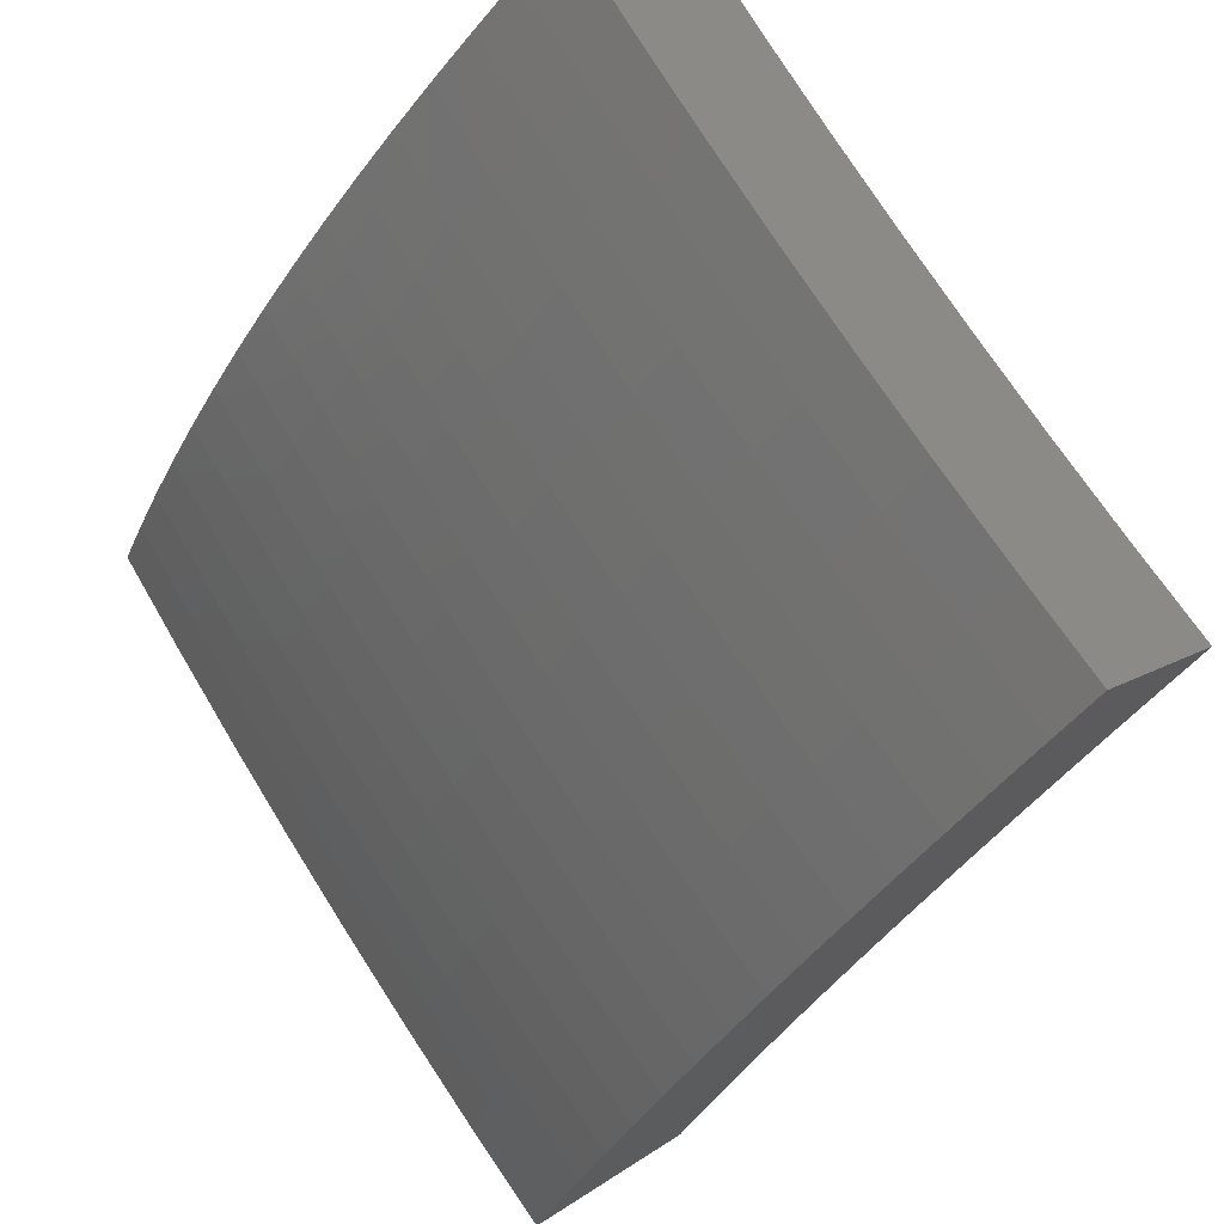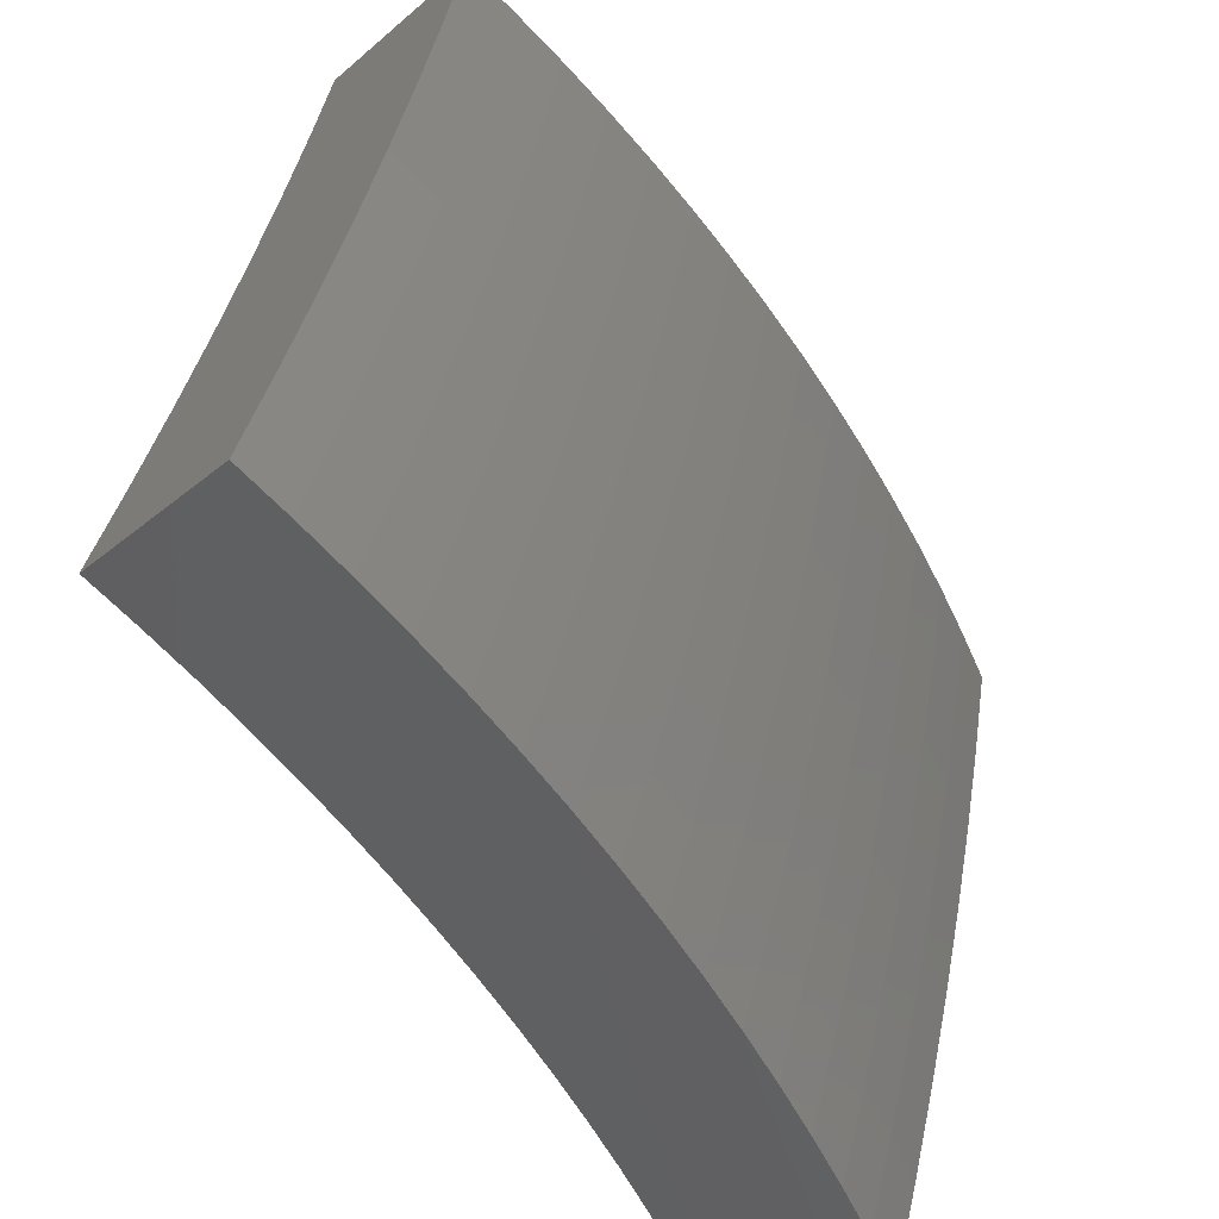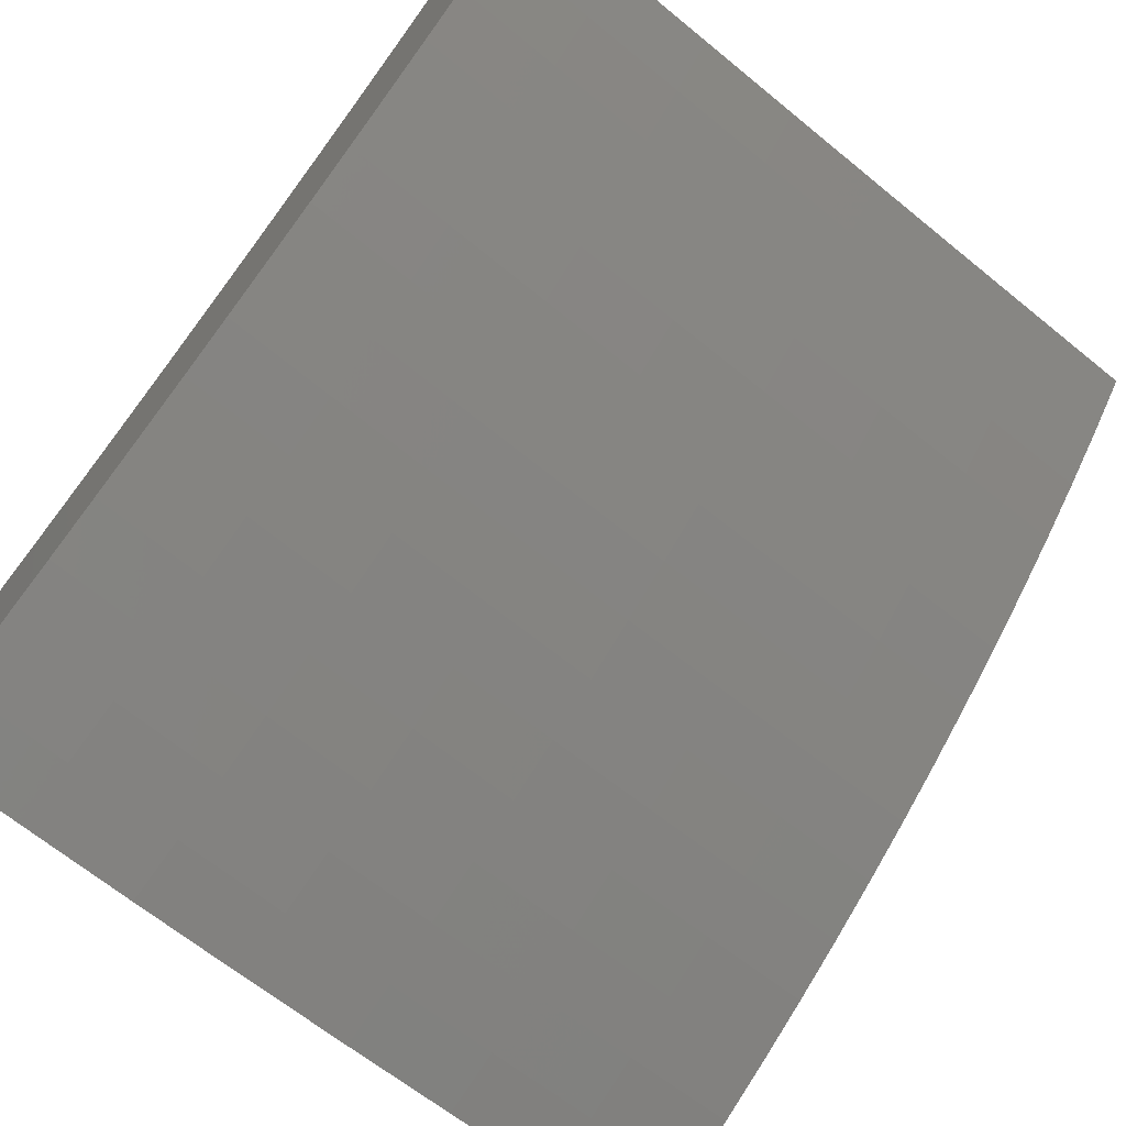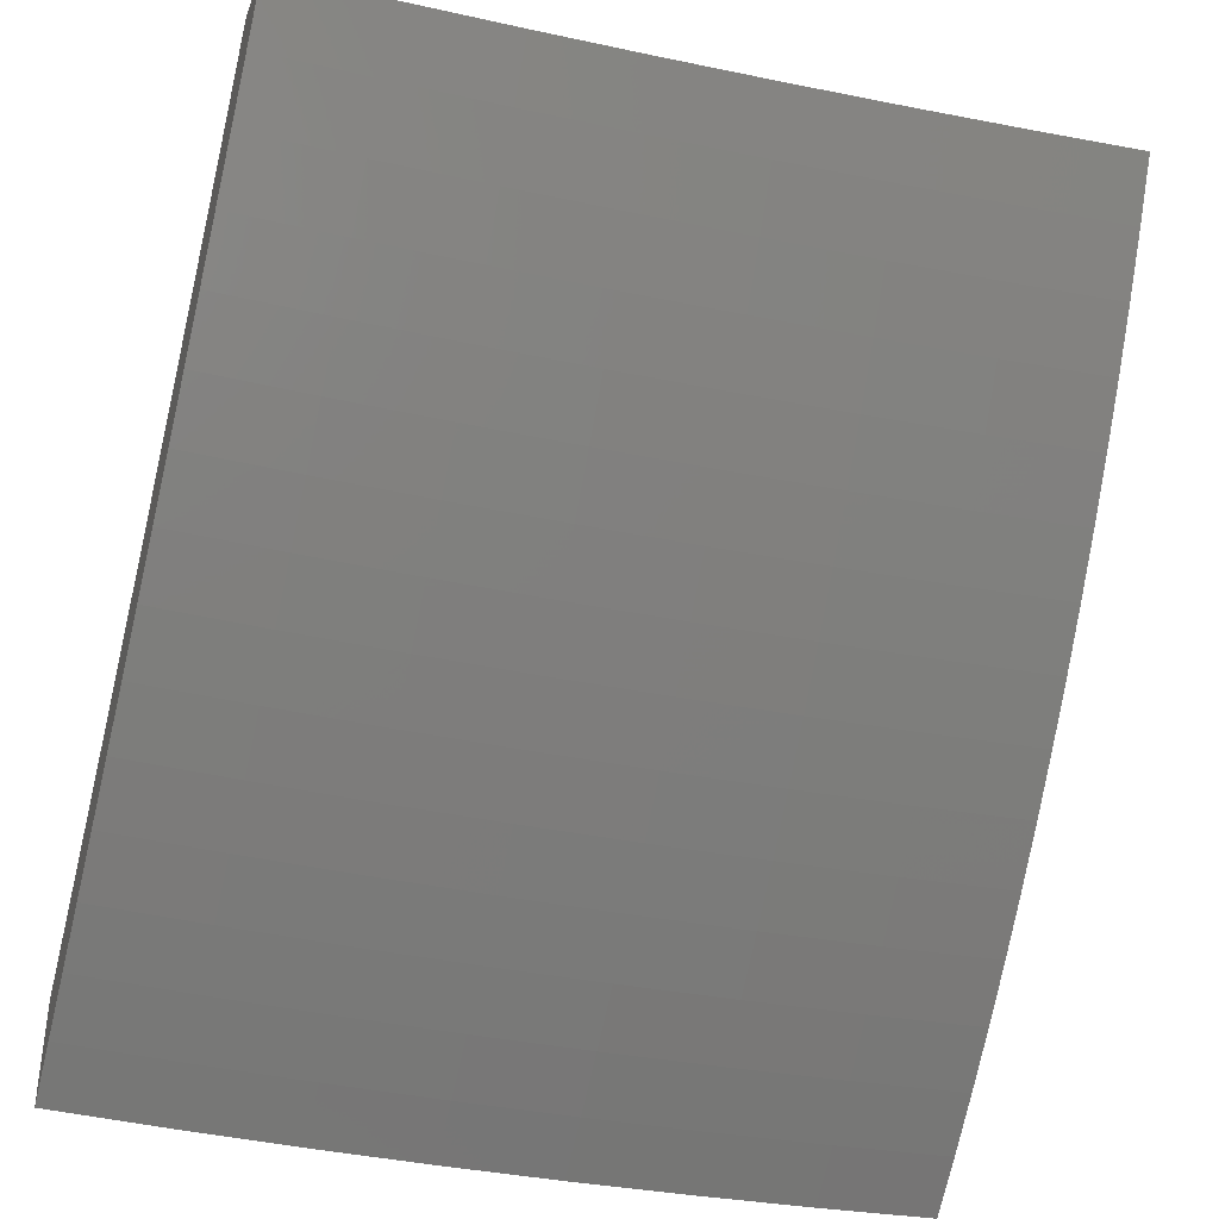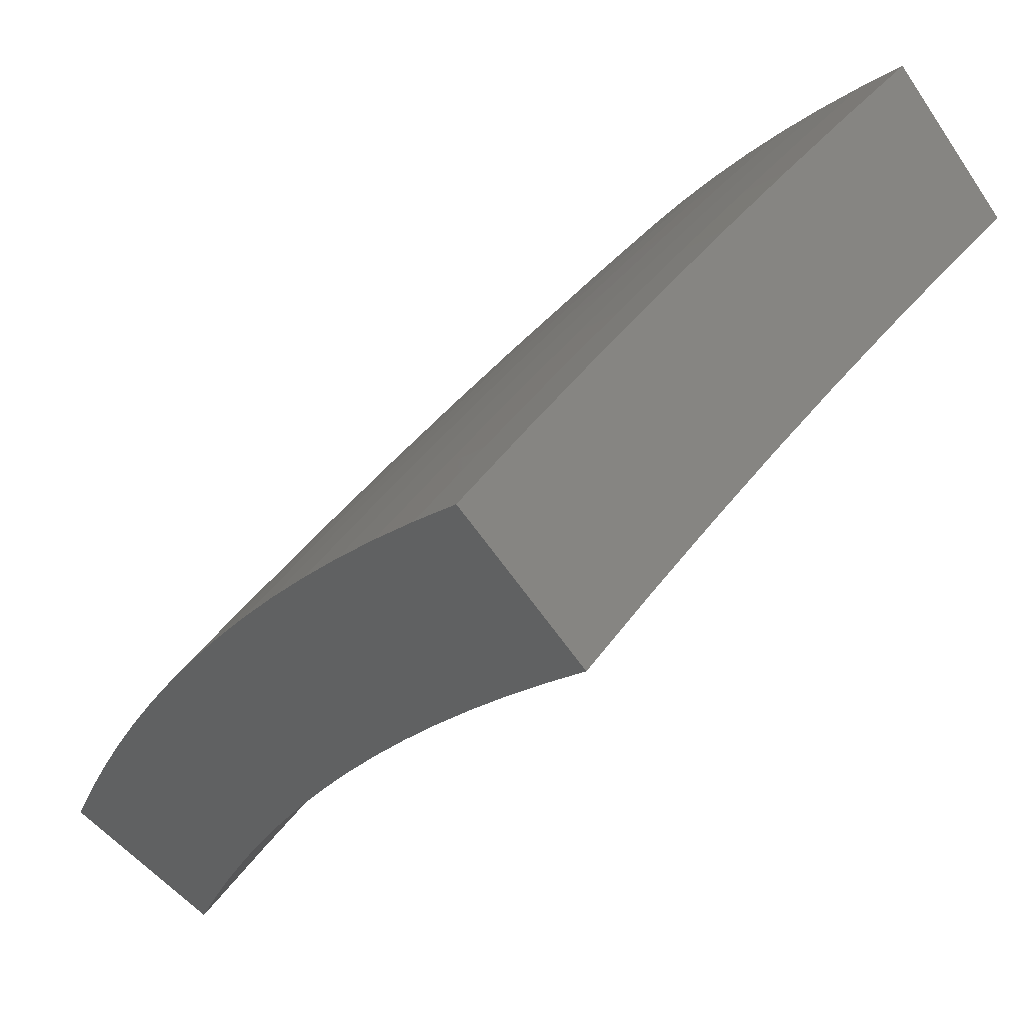
<metadata>
{"format":"stl","ext":"stl","renderer":"f3d","projection":"perspective","resolution":1024,"background":"white","views":[{"elev":72.1,"azim":60.3,"up":"+Z"},{"elev":40.1,"azim":-76.7,"up":"+Z"},{"elev":-67.9,"azim":-39.7,"up":"+Y"},{"elev":-46.3,"azim":-15.1,"up":"+Y"},{"elev":45.7,"azim":127.9,"up":"+Z"}]}
</metadata>
<code>
# stl→obj: 256 verts, 508 faces
v 0 -75.05 64.22
v 0 -73.66 63.65
v 0.9355 -75.04 64.22
v 0.9183 -73.65 63.65
v 1.871 -75.02 64.22
v 1.836 -73.64 63.65
v 2.806 -74.99 64.22
v 2.754 -73.61 63.65
v 3.741 -74.95 64.22
v 3.672 -73.57 63.65
v 4.675 -74.9 64.22
v 4.589 -73.52 63.65
v 5.608 -74.84 64.22
v 5.505 -73.45 63.65
v 6.541 -74.76 64.22
v 6.42 -73.38 63.65
v 0 -70.71 70.71
v 0 -71.08 70.34
v 0.8815 -70.71 70.71
v 0.8861 -71.07 70.34
v 1.763 -70.69 70.71
v 1.772 -71.05 70.34
v 2.644 -70.66 70.71
v 2.658 -71.03 70.34
v 3.525 -70.62 70.71
v 3.543 -70.99 70.34
v 4.405 -70.57 70.71
v 4.428 -70.94 70.34
v 5.284 -70.51 70.71
v 5.312 -70.88 70.34
v 6.163 -70.44 70.71
v 6.195 -70.81 70.34
v 5.338 -71.23 69.95
v 6.226 -71.16 69.95
v 5.364 -71.58 69.56
v 6.256 -71.5 69.56
v 5.389 -71.91 69.15
v 6.285 -71.84 69.15
v 5.413 -72.23 68.74
v 6.313 -72.16 68.74
v 5.437 -72.55 68.32
v 6.34 -72.47 68.32
v 5.459 -72.85 67.9
v 6.367 -72.77 67.9
v 5.481 -73.14 67.46
v 6.392 -73.06 67.46
v 5.502 -73.42 67.02
v 6.417 -73.34 67.02
v 5.522 -73.68 66.57
v 6.44 -73.61 66.57
v 5.541 -73.94 66.11
v 6.462 -73.86 66.11
v 5.559 -74.18 65.65
v 6.483 -74.11 65.65
v 5.576 -74.41 65.18
v 6.504 -74.34 65.18
v 5.593 -74.63 64.7
v 6.523 -74.55 64.7
v 0 -71.43 69.95
v 0.8905 -71.43 69.95
v 1.781 -71.41 69.95
v 2.671 -71.38 69.95
v 3.561 -71.34 69.95
v 4.45 -71.29 69.95
v 0 -71.78 69.56
v 0.8948 -71.77 69.56
v 1.789 -71.75 69.56
v 2.684 -71.73 69.56
v 3.578 -71.69 69.56
v 4.471 -71.64 69.56
v 0 -72.11 69.15
v 0.899 -72.11 69.15
v 1.798 -72.09 69.15
v 2.696 -72.06 69.15
v 3.594 -72.02 69.15
v 4.492 -71.97 69.15
v 0 -72.44 68.74
v 0.903 -72.43 68.74
v 1.806 -72.41 68.74
v 2.708 -72.38 68.74
v 3.611 -72.35 68.74
v 4.512 -72.29 68.74
v 0 -72.75 68.32
v 0.9069 -72.74 68.32
v 1.814 -72.73 68.32
v 2.72 -72.7 68.32
v 3.626 -72.66 68.32
v 4.532 -72.61 68.32
v 0 -73.05 67.9
v 0.9107 -73.05 67.9
v 1.821 -73.03 67.9
v 2.731 -73 67.9
v 3.641 -72.96 67.9
v 4.551 -72.91 67.9
v 0 -73.34 67.46
v 0.9143 -73.34 67.46
v 1.828 -73.32 67.46
v 2.742 -73.29 67.46
v 3.656 -73.25 67.46
v 4.569 -73.2 67.46
v 0 -73.62 67.02
v 0.9178 -73.62 67.02
v 1.835 -73.6 67.02
v 2.753 -73.57 67.02
v 3.67 -73.53 67.02
v 4.586 -73.48 67.02
v 0 -73.89 66.57
v 0.9211 -73.88 66.57
v 1.842 -73.87 66.57
v 2.763 -73.84 66.57
v 3.683 -73.8 66.57
v 4.603 -73.75 66.57
v 0 -74.14 66.11
v 0.9243 -74.14 66.11
v 1.848 -74.12 66.11
v 2.772 -74.09 66.11
v 3.696 -74.05 66.11
v 4.619 -74 66.11
v 0 -74.39 65.65
v 0.9274 -74.38 65.65
v 1.855 -74.37 65.65
v 2.781 -74.34 65.65
v 3.708 -74.3 65.65
v 4.634 -74.24 65.65
v 0 -74.62 65.18
v 0.9302 -74.61 65.18
v 1.86 -74.6 65.18
v 2.79 -74.57 65.18
v 3.72 -74.53 65.18
v 4.648 -74.48 65.18
v 0 -74.84 64.7
v 0.933 -74.83 64.7
v 1.866 -74.82 64.7
v 2.798 -74.79 64.7
v 3.73 -74.75 64.7
v 4.662 -74.69 64.7
v 0 -69.65 69.65
v 0.8683 -69.64 69.65
v 1.736 -69.63 69.65
v 2.604 -69.6 69.65
v 3.472 -69.56 69.65
v 4.339 -69.51 69.65
v 5.205 -69.46 69.65
v 6.07 -69.38 69.65
v 0 -73.47 64.09
v 0.9159 -73.46 64.09
v 1.832 -73.45 64.09
v 2.747 -73.42 64.09
v 3.662 -73.38 64.09
v 4.577 -73.33 64.09
v 5.49 -73.26 64.09
v 6.403 -73.19 64.09
v 5.475 -73.06 64.53
v 6.386 -72.99 64.53
v 5.459 -72.85 64.97
v 6.367 -72.77 64.97
v 5.442 -72.62 65.4
v 6.347 -72.55 65.4
v 5.425 -72.39 65.82
v 6.327 -72.31 65.82
v 5.406 -72.14 66.23
v 6.305 -72.07 66.23
v 5.387 -71.88 66.64
v 6.283 -71.81 66.64
v 5.367 -71.61 67.05
v 6.259 -71.54 67.05
v 5.346 -71.34 67.44
v 6.235 -71.26 67.44
v 5.324 -71.05 67.83
v 6.209 -70.97 67.83
v 5.302 -70.75 68.21
v 6.183 -70.68 68.21
v 5.279 -70.44 68.58
v 6.156 -70.37 68.58
v 5.255 -70.12 68.95
v 6.129 -70.05 68.95
v 5.23 -69.79 69.3
v 6.1 -69.72 69.3
v 0 -73.27 64.53
v 0.9134 -73.26 64.53
v 1.827 -73.24 64.53
v 2.74 -73.22 64.53
v 3.652 -73.18 64.53
v 4.564 -73.12 64.53
v 0 -73.05 64.97
v 0.9107 -73.05 64.97
v 1.821 -73.03 64.97
v 2.732 -73 64.97
v 3.641 -72.96 64.97
v 4.551 -72.91 64.97
v 0 -72.83 65.4
v 0.9079 -72.82 65.4
v 1.816 -72.8 65.4
v 2.723 -72.78 65.4
v 3.63 -72.74 65.4
v 4.537 -72.69 65.4
v 0 -72.59 65.82
v 0.9049 -72.58 65.82
v 1.81 -72.57 65.82
v 2.714 -72.54 65.82
v 3.618 -72.5 65.82
v 4.522 -72.45 65.82
v 0 -72.34 66.23
v 0.9018 -72.34 66.23
v 1.804 -72.32 66.23
v 2.705 -72.29 66.23
v 3.606 -72.25 66.23
v 4.506 -72.2 66.23
v 0 -72.08 66.64
v 0.8986 -72.08 66.64
v 1.797 -72.06 66.64
v 2.695 -72.03 66.64
v 3.593 -71.99 66.64
v 4.49 -71.94 66.64
v 0 -71.81 67.05
v 0.8953 -71.81 67.05
v 1.79 -71.79 67.05
v 2.685 -71.76 67.05
v 3.58 -71.73 67.05
v 4.474 -71.68 67.05
v 0 -71.54 67.44
v 0.8918 -71.53 67.44
v 1.783 -71.51 67.44
v 2.675 -71.49 67.44
v 3.566 -71.45 67.44
v 4.456 -71.4 67.44
v 0 -71.25 67.83
v 0.8882 -71.24 67.83
v 1.776 -71.22 67.83
v 2.664 -71.2 67.83
v 3.551 -71.16 67.83
v 4.438 -71.11 67.83
v 0 -70.95 68.21
v 0.8844 -70.94 68.21
v 1.769 -70.92 68.21
v 2.653 -70.9 68.21
v 3.536 -70.86 68.21
v 4.419 -70.81 68.21
v 0 -70.64 68.58
v 0.8806 -70.63 68.58
v 1.761 -70.61 68.58
v 2.641 -70.59 68.58
v 3.521 -70.55 68.58
v 4.4 -70.5 68.58
v 0 -70.32 68.95
v 0.8766 -70.31 68.95
v 1.753 -70.29 68.95
v 2.629 -70.27 68.95
v 3.505 -70.23 68.95
v 4.38 -70.18 68.95
v 0 -69.99 69.3
v 0.8725 -69.98 69.3
v 1.745 -69.97 69.3
v 2.617 -69.94 69.3
v 3.489 -69.9 69.3
v 4.36 -69.85 69.3
f 1 2 3
f 3 2 4
f 3 4 5
f 5 4 6
f 5 6 7
f 7 6 8
f 7 8 9
f 9 8 10
f 9 10 11
f 11 10 12
f 11 12 13
f 13 12 14
f 13 14 15
f 15 14 16
f 17 18 19
f 19 18 20
f 19 20 21
f 21 20 22
f 21 22 23
f 23 22 24
f 23 24 25
f 25 24 26
f 25 26 27
f 27 26 28
f 27 28 29
f 29 28 30
f 29 30 31
f 31 30 32
f 32 30 33
f 32 33 34
f 34 33 35
f 34 35 36
f 36 35 37
f 36 37 38
f 38 37 39
f 38 39 40
f 40 39 41
f 40 41 42
f 42 41 43
f 42 43 44
f 44 43 45
f 44 45 46
f 46 45 47
f 46 47 48
f 48 47 49
f 48 49 50
f 50 49 51
f 50 51 52
f 52 51 53
f 52 53 54
f 54 53 55
f 54 55 56
f 56 55 57
f 56 57 58
f 58 57 13
f 58 13 15
f 18 59 20
f 20 59 60
f 20 60 22
f 22 60 61
f 22 61 24
f 24 61 62
f 24 62 26
f 26 62 63
f 26 63 28
f 28 63 64
f 28 64 30
f 30 64 33
f 59 65 60
f 60 65 66
f 60 66 61
f 61 66 67
f 61 67 62
f 62 67 68
f 62 68 63
f 63 68 69
f 63 69 64
f 64 69 70
f 64 70 33
f 33 70 35
f 65 71 66
f 66 71 72
f 66 72 67
f 67 72 73
f 67 73 68
f 68 73 74
f 68 74 69
f 69 74 75
f 69 75 70
f 70 75 76
f 70 76 35
f 35 76 37
f 71 77 72
f 72 77 78
f 72 78 73
f 73 78 79
f 73 79 74
f 74 79 80
f 74 80 75
f 75 80 81
f 75 81 76
f 76 81 82
f 76 82 37
f 37 82 39
f 77 83 78
f 78 83 84
f 78 84 79
f 79 84 85
f 79 85 80
f 80 85 86
f 80 86 81
f 81 86 87
f 81 87 82
f 82 87 88
f 82 88 39
f 39 88 41
f 83 89 84
f 84 89 90
f 84 90 85
f 85 90 91
f 85 91 86
f 86 91 92
f 86 92 87
f 87 92 93
f 87 93 88
f 88 93 94
f 88 94 41
f 41 94 43
f 89 95 90
f 90 95 96
f 90 96 91
f 91 96 97
f 91 97 92
f 92 97 98
f 92 98 93
f 93 98 99
f 93 99 94
f 94 99 100
f 94 100 43
f 43 100 45
f 95 101 96
f 96 101 102
f 96 102 97
f 97 102 103
f 97 103 98
f 98 103 104
f 98 104 99
f 99 104 105
f 99 105 100
f 100 105 106
f 100 106 45
f 45 106 47
f 101 107 102
f 102 107 108
f 102 108 103
f 103 108 109
f 103 109 104
f 104 109 110
f 104 110 105
f 105 110 111
f 105 111 106
f 106 111 112
f 106 112 47
f 47 112 49
f 107 113 108
f 108 113 114
f 108 114 109
f 109 114 115
f 109 115 110
f 110 115 116
f 110 116 111
f 111 116 117
f 111 117 112
f 112 117 118
f 112 118 49
f 49 118 51
f 113 119 114
f 114 119 120
f 114 120 115
f 115 120 121
f 115 121 116
f 116 121 122
f 116 122 117
f 117 122 123
f 117 123 118
f 118 123 124
f 118 124 51
f 51 124 53
f 119 125 120
f 120 125 126
f 120 126 121
f 121 126 127
f 121 127 122
f 122 127 128
f 122 128 123
f 123 128 129
f 123 129 124
f 124 129 130
f 124 130 53
f 53 130 55
f 125 131 126
f 126 131 132
f 126 132 127
f 127 132 133
f 127 133 128
f 128 133 134
f 128 134 129
f 129 134 135
f 129 135 130
f 130 135 136
f 130 136 55
f 55 136 57
f 131 1 132
f 132 1 3
f 132 3 133
f 133 3 5
f 133 5 134
f 134 5 7
f 134 7 135
f 135 7 9
f 135 9 136
f 136 9 11
f 136 11 57
f 57 11 13
f 137 17 138
f 138 17 19
f 138 19 139
f 139 19 21
f 139 21 140
f 140 21 23
f 140 23 141
f 141 23 25
f 141 25 142
f 142 25 27
f 142 27 143
f 143 27 29
f 143 29 144
f 144 29 31
f 2 145 4
f 4 145 146
f 4 146 6
f 6 146 147
f 6 147 8
f 8 147 148
f 8 148 10
f 10 148 149
f 10 149 12
f 12 149 150
f 12 150 14
f 14 150 151
f 14 151 16
f 16 151 152
f 152 151 153
f 152 153 154
f 154 153 155
f 154 155 156
f 156 155 157
f 156 157 158
f 158 157 159
f 158 159 160
f 160 159 161
f 160 161 162
f 162 161 163
f 162 163 164
f 164 163 165
f 164 165 166
f 166 165 167
f 166 167 168
f 168 167 169
f 168 169 170
f 170 169 171
f 170 171 172
f 172 171 173
f 172 173 174
f 174 173 175
f 174 175 176
f 176 175 177
f 176 177 178
f 178 177 143
f 178 143 144
f 145 179 146
f 146 179 180
f 146 180 147
f 147 180 181
f 147 181 148
f 148 181 182
f 148 182 149
f 149 182 183
f 149 183 150
f 150 183 184
f 150 184 151
f 151 184 153
f 179 185 180
f 180 185 186
f 180 186 181
f 181 186 187
f 181 187 182
f 182 187 188
f 182 188 183
f 183 188 189
f 183 189 184
f 184 189 190
f 184 190 153
f 153 190 155
f 185 191 186
f 186 191 192
f 186 192 187
f 187 192 193
f 187 193 188
f 188 193 194
f 188 194 189
f 189 194 195
f 189 195 190
f 190 195 196
f 190 196 155
f 155 196 157
f 191 197 192
f 192 197 198
f 192 198 193
f 193 198 199
f 193 199 194
f 194 199 200
f 194 200 195
f 195 200 201
f 195 201 196
f 196 201 202
f 196 202 157
f 157 202 159
f 197 203 198
f 198 203 204
f 198 204 199
f 199 204 205
f 199 205 200
f 200 205 206
f 200 206 201
f 201 206 207
f 201 207 202
f 202 207 208
f 202 208 159
f 159 208 161
f 203 209 204
f 204 209 210
f 204 210 205
f 205 210 211
f 205 211 206
f 206 211 212
f 206 212 207
f 207 212 213
f 207 213 208
f 208 213 214
f 208 214 161
f 161 214 163
f 209 215 210
f 210 215 216
f 210 216 211
f 211 216 217
f 211 217 212
f 212 217 218
f 212 218 213
f 213 218 219
f 213 219 214
f 214 219 220
f 214 220 163
f 163 220 165
f 215 221 216
f 216 221 222
f 216 222 217
f 217 222 223
f 217 223 218
f 218 223 224
f 218 224 219
f 219 224 225
f 219 225 220
f 220 225 226
f 220 226 165
f 165 226 167
f 221 227 222
f 222 227 228
f 222 228 223
f 223 228 229
f 223 229 224
f 224 229 230
f 224 230 225
f 225 230 231
f 225 231 226
f 226 231 232
f 226 232 167
f 167 232 169
f 227 233 228
f 228 233 234
f 228 234 229
f 229 234 235
f 229 235 230
f 230 235 236
f 230 236 231
f 231 236 237
f 231 237 232
f 232 237 238
f 232 238 169
f 169 238 171
f 233 239 234
f 234 239 240
f 234 240 235
f 235 240 241
f 235 241 236
f 236 241 242
f 236 242 237
f 237 242 243
f 237 243 238
f 238 243 244
f 238 244 171
f 171 244 173
f 239 245 240
f 240 245 246
f 240 246 241
f 241 246 247
f 241 247 242
f 242 247 248
f 242 248 243
f 243 248 249
f 243 249 244
f 244 249 250
f 244 250 173
f 173 250 175
f 245 251 246
f 246 251 252
f 246 252 247
f 247 252 253
f 247 253 248
f 248 253 254
f 248 254 249
f 249 254 255
f 249 255 250
f 250 255 256
f 250 256 175
f 175 256 177
f 251 137 252
f 252 137 138
f 252 138 253
f 253 138 139
f 253 139 254
f 254 139 140
f 254 140 255
f 255 140 141
f 255 141 256
f 256 141 142
f 256 142 177
f 177 142 143
f 15 16 58
f 58 16 152
f 58 152 56
f 56 152 154
f 56 154 54
f 54 154 156
f 54 156 52
f 52 156 158
f 52 158 50
f 50 158 160
f 50 160 48
f 48 160 162
f 48 162 46
f 46 162 164
f 46 164 44
f 44 164 166
f 44 166 42
f 42 166 168
f 42 168 40
f 40 168 170
f 40 170 38
f 38 170 172
f 38 172 36
f 36 172 174
f 36 174 34
f 34 174 176
f 34 176 32
f 32 176 178
f 32 178 31
f 31 178 144
f 137 251 17
f 17 251 18
f 18 251 245
f 18 245 59
f 59 245 239
f 59 239 65
f 65 239 233
f 65 233 71
f 71 233 227
f 71 227 77
f 77 227 221
f 77 221 83
f 83 221 215
f 83 215 89
f 89 215 209
f 89 209 95
f 95 209 203
f 95 203 101
f 101 203 197
f 101 197 107
f 107 197 191
f 107 191 113
f 113 191 185
f 113 185 119
f 119 185 179
f 119 179 125
f 125 179 145
f 125 145 131
f 131 145 2
f 131 2 1

</code>
